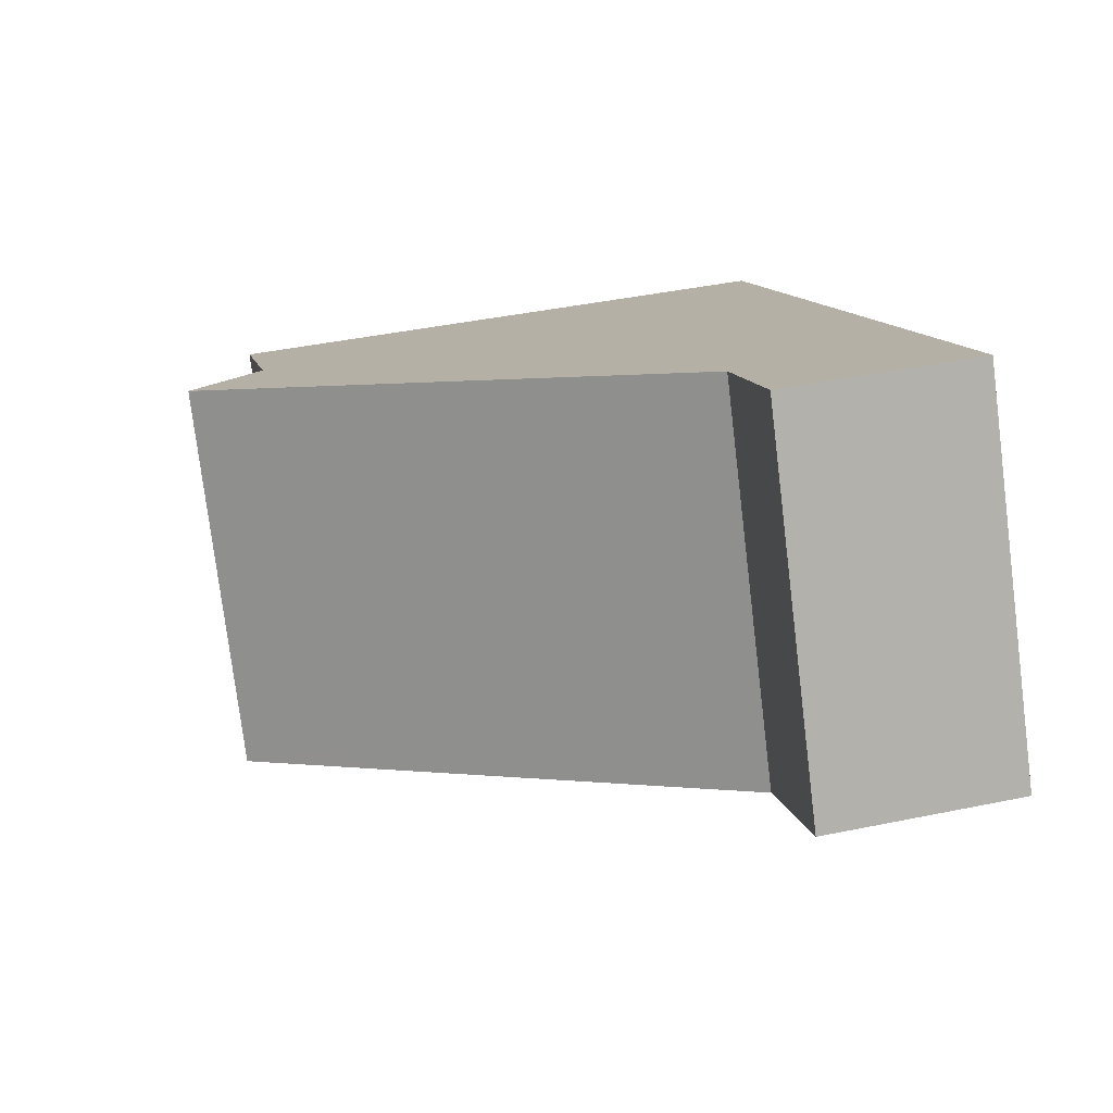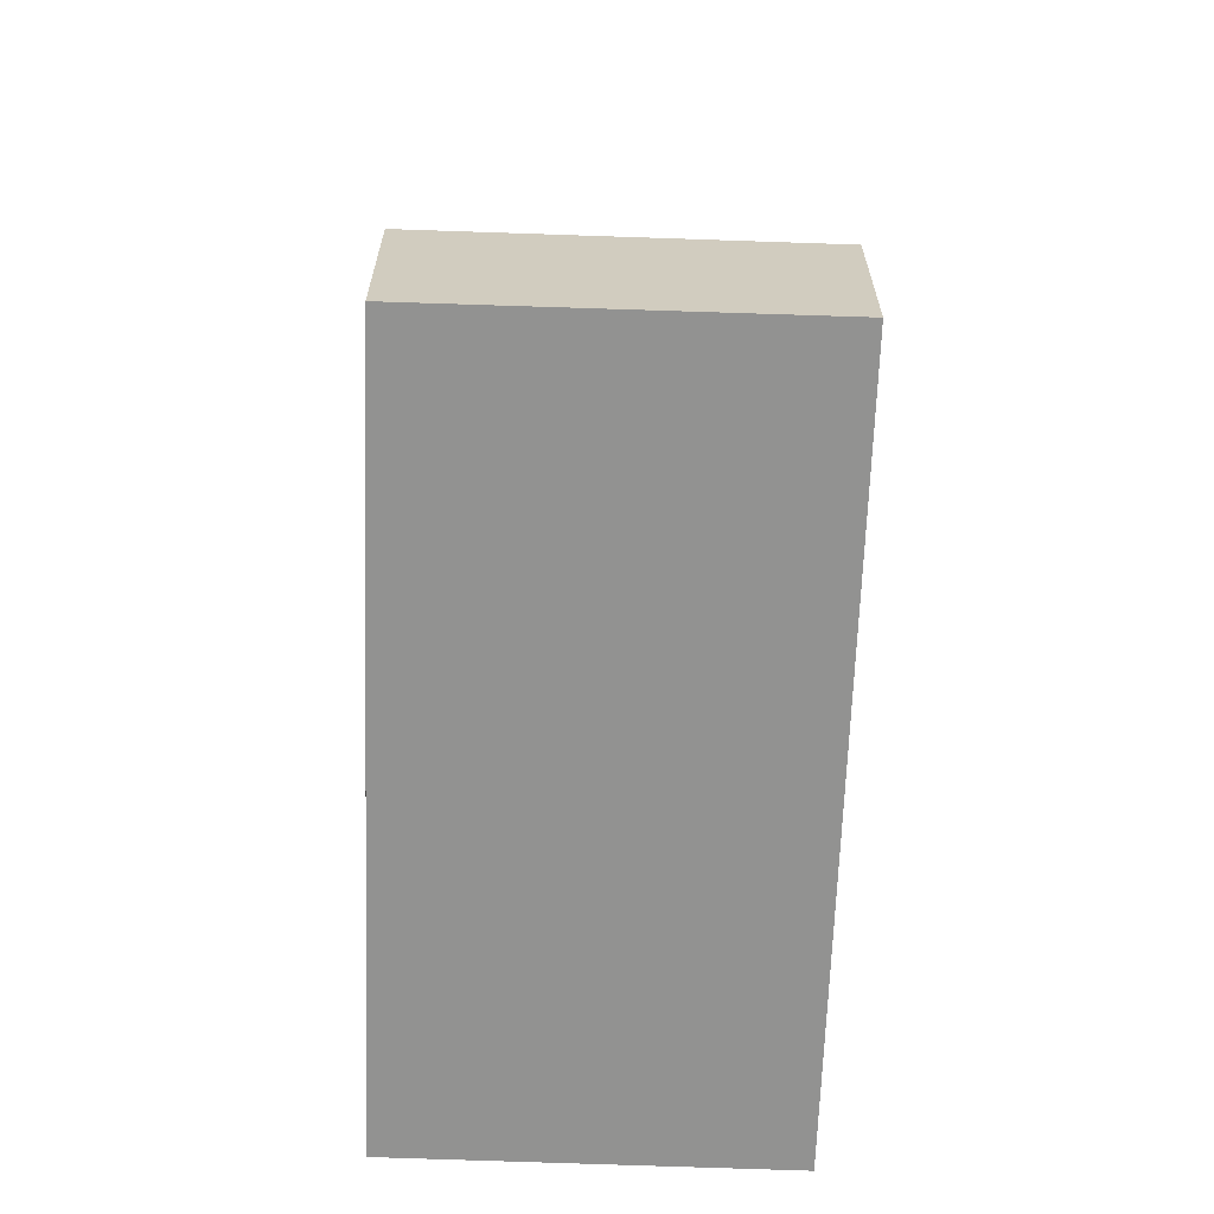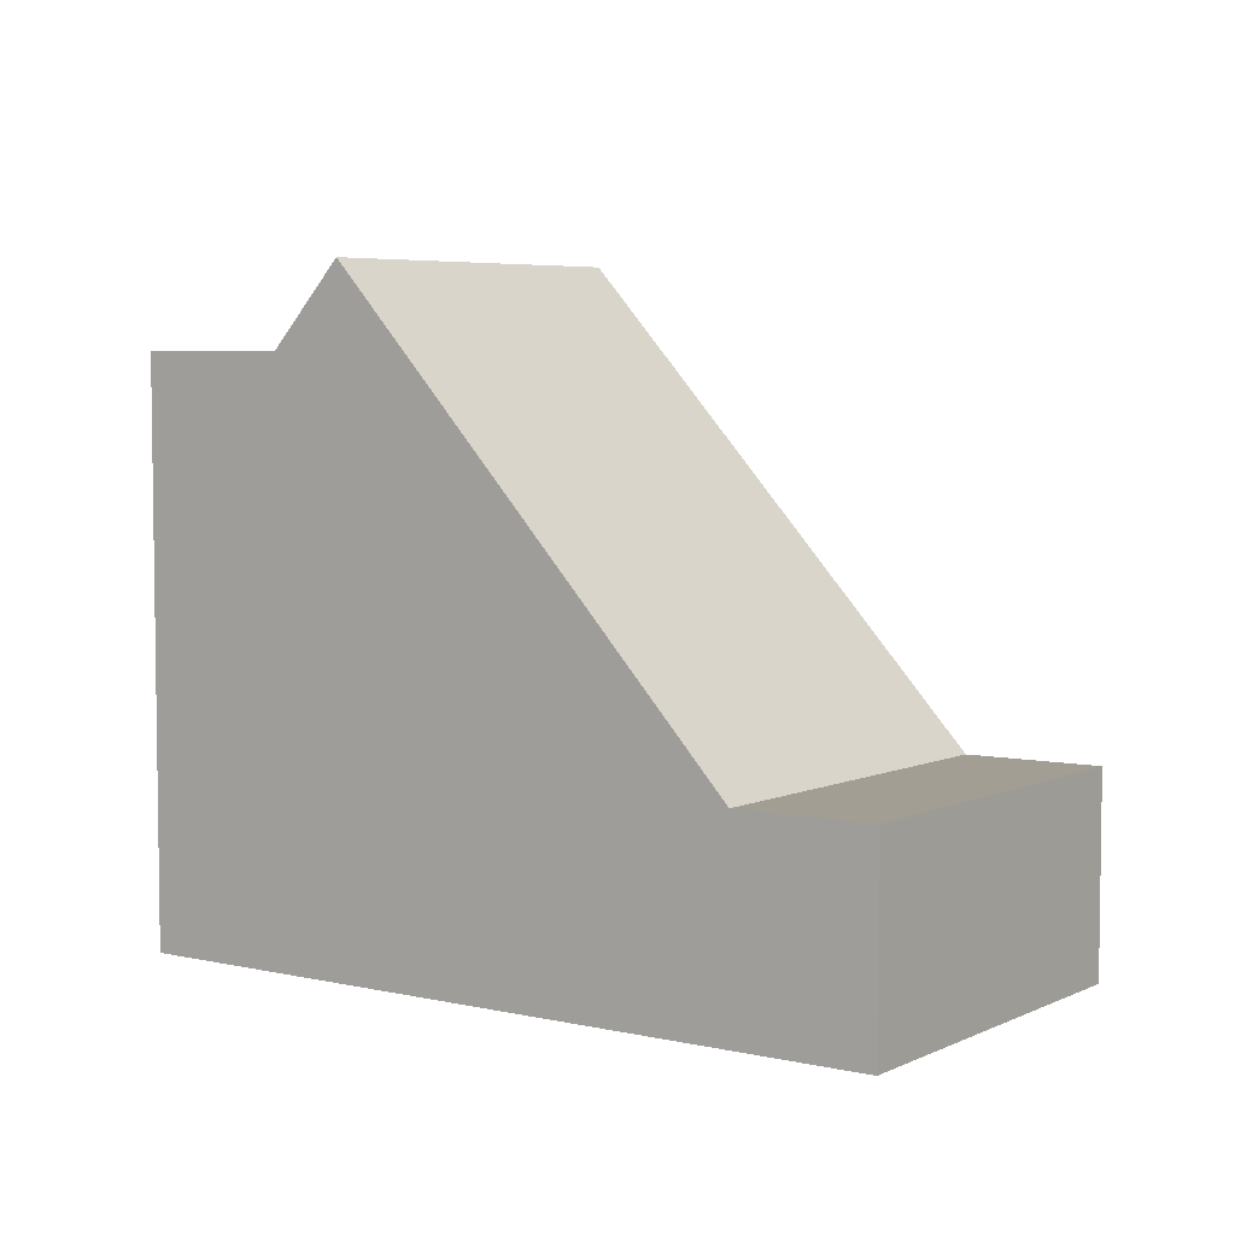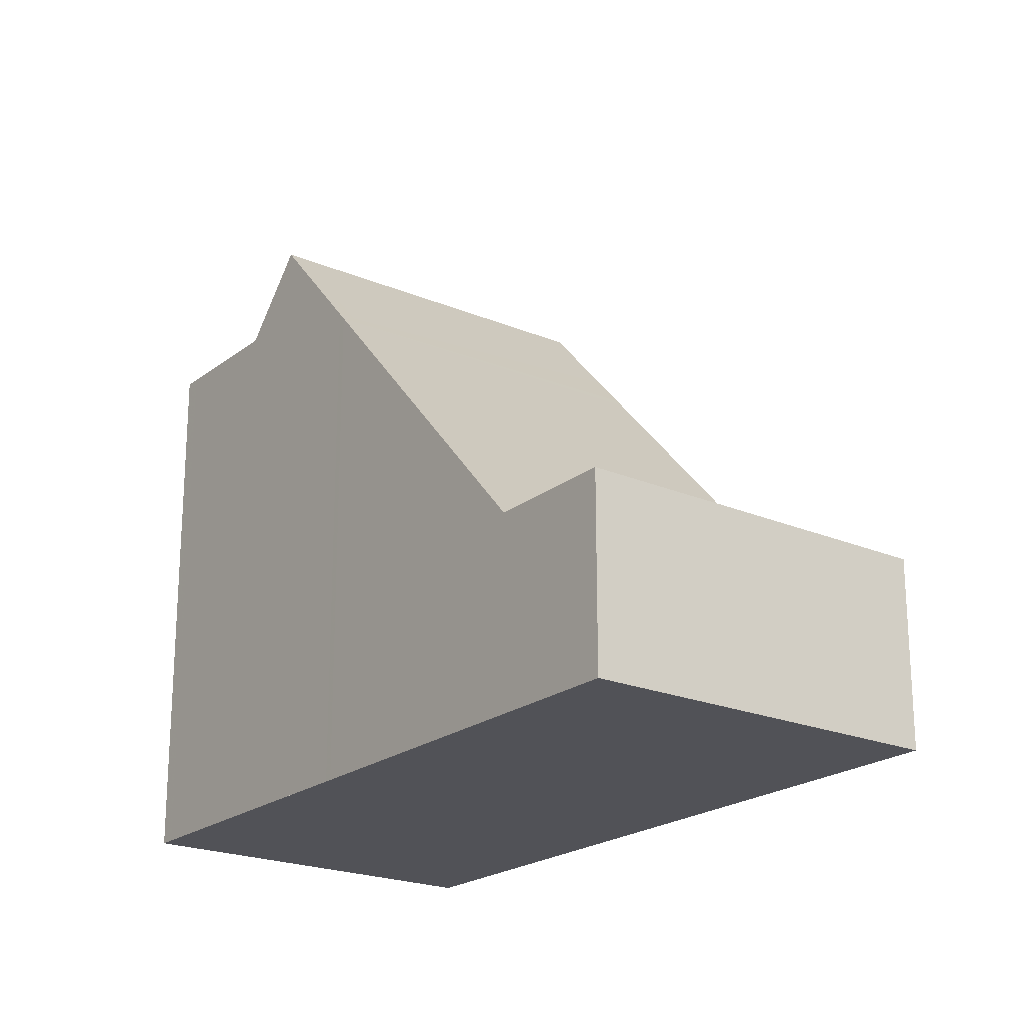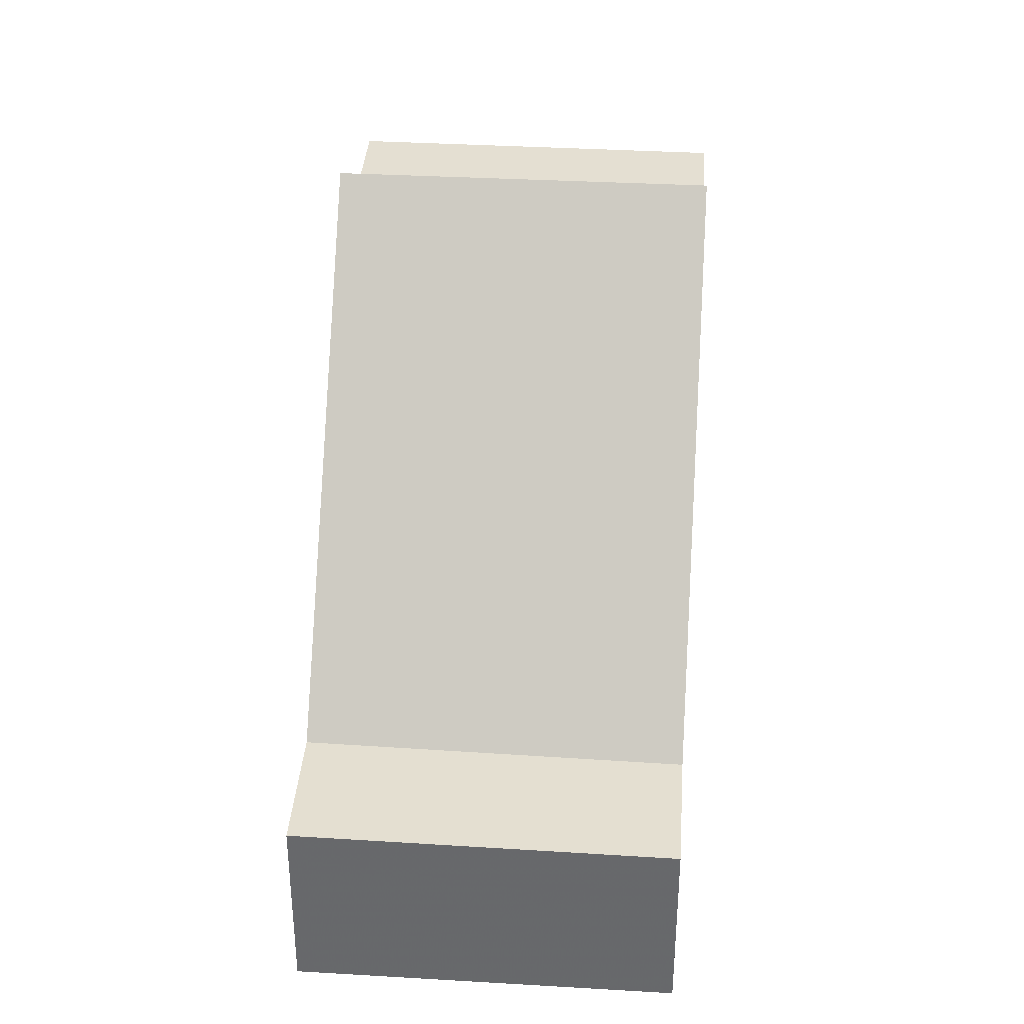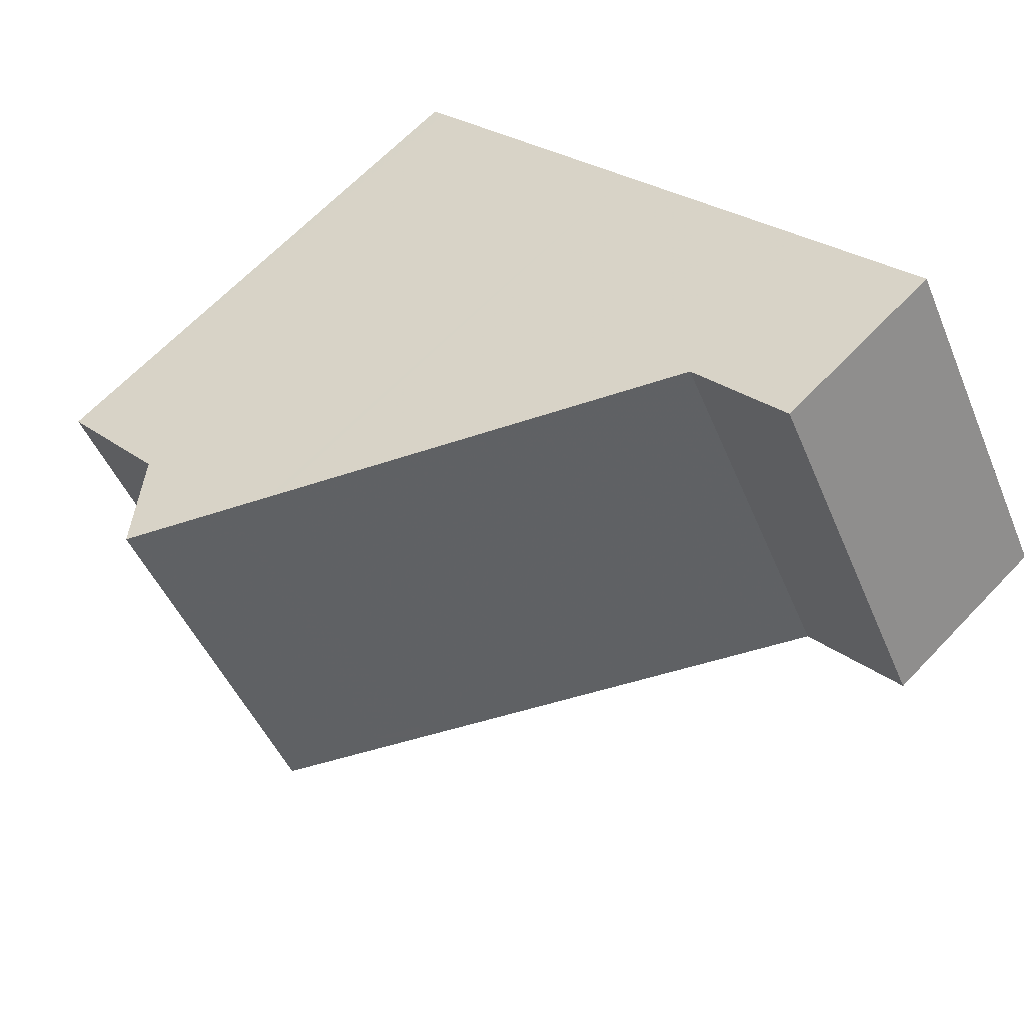
<metadata>
{"format":"obj","ext":"obj","renderer":"f3d","projection":"perspective","resolution":1024,"background":"white","views":[{"elev":42.9,"azim":76.2,"up":"+Y"},{"elev":-66.3,"azim":119.2,"up":"+Z"},{"elev":5.4,"azim":66.6,"up":"+Z"},{"elev":-21.4,"azim":84.4,"up":"+Z"},{"elev":36.9,"azim":125.5,"up":"+Z"},{"elev":65.7,"azim":43.7,"up":"+Y"}]}
</metadata>
<code>
v -1068 -2075 2.704
v -1065 -2080 2.733
v -1077 -2081 7.752
v -1074 -2085 7.76
v -1074 -2079 8.886
v -1072 -2084 8.874
v -1069 -2076 2.693
v -1067 -2081 2.723
v -1073 -2079 7.742
v -1071 -2083 7.75
v -1073 -2079 7.742
v -1069 -2076 2.693
v -1074 -2079 8.886
v -1067 -2081 2.722
v -1071 -2083 7.749
v -1072 -2084 8.874
v -1072 -2084 8.874
v -1074 -2079 8.886
v -1067 -2081 2.723
v -1069 -2076 2.693
v -1075 -2080 7.747
v -1072 -2084 7.755
v -1065 -2080 2.732
v -1067 -2081 2.722
v -1072 -2084 7.755
v -1075 -2080 7.747
v -1074 -2079 8.886
v -1069 -2076 2.693
v -1068 -2075 2.704
v -1075 -2080 7.747
v -1077 -2081 7.752
v -1075 -2080 7.747
v -1072 -2084 8.874
v -1073 -2084 7.754
v -1073 -2084 7.754
v -1074 -2085 7.759
v -1074 -2085 7.759
v -1077 -2081 7.752
v -1077 -2081 7.752
v -1074 -2085 7.759
v -1068 -2075 2.704
v -1065 -2080 2.732
v -1065 -2080 2.733
v -1068 -2075 2.704
v -1070 -2083 7.117
v -1073 -2078 7.138
v -1073 -2078 7.138
v -1070 -2083 7.116
v -1070 -2083 7.233
v -1073 -2078 7.254
v -1073 -2078 7.254
v -1070 -2083 7.232
v -1068 -2075 2.704
v -1068 -2075 2.704
v -1068 -2075 0
v -1068 -2075 4.441e-16
v -1065 -2080 2.733
v -1065 -2080 2.733
v -1065 -2080 4.441e-16
v -1065 -2080 0
v -1077 -2081 7.752
v -1077 -2081 7.752
v -1077 -2081 8.882e-16
v -1077 -2081 -8.882e-16
v -1074 -2085 7.759
v -1074 -2085 7.76
v -1074 -2085 -8.882e-16
v -1074 -2085 -8.882e-16
v -1073 -2079 7.742
v -1074 -2079 8.886
v -1074 -2079 0
v -1073 -2079 8.882e-16
v -1070 -2083 7.116
v -1067 -2081 2.723
v -1067 -2081 0
v -1070 -2083 0
v -1073 -2078 7.254
v -1073 -2079 7.742
v -1073 -2079 8.882e-16
v -1073 -2078 8.882e-16
v -1072 -2084 8.874
v -1071 -2083 7.75
v -1071 -2083 0
v -1072 -2084 0
v -1072 -2084 7.755
v -1072 -2084 8.874
v -1072 -2084 0
v -1072 -2084 0
v -1068 -2075 2.704
v -1069 -2076 2.693
v -1069 -2076 0
v -1068 -2075 -4.441e-16
v -1074 -2085 7.759
v -1072 -2084 7.755
v -1072 -2084 0
v -1074 -2085 0
v -1065 -2080 2.733
v -1065 -2080 2.732
v -1065 -2080 0
v -1065 -2080 4.441e-16
v -1074 -2079 8.886
v -1075 -2080 7.747
v -1075 -2080 0
v -1074 -2079 0
v -1065 -2080 2.732
v -1068 -2075 2.704
v -1068 -2075 4.441e-16
v -1065 -2080 0
v -1077 -2081 7.752
v -1077 -2081 7.752
v -1077 -2081 -8.882e-16
v -1077 -2081 8.882e-16
v -1077 -2081 7.752
v -1074 -2085 7.759
v -1074 -2085 -8.882e-16
v -1077 -2081 -8.882e-16
v -1075 -2080 7.747
v -1077 -2081 7.752
v -1077 -2081 -8.882e-16
v -1075 -2080 0
v -1074 -2085 7.76
v -1074 -2085 7.759
v -1074 -2085 0
v -1074 -2085 -8.882e-16
v -1067 -2081 2.723
v -1065 -2080 2.733
v -1065 -2080 0
v -1067 -2081 0
v -1068 -2075 2.704
v -1068 -2075 2.704
v -1068 -2075 -4.441e-16
v -1068 -2075 0
v -1069 -2076 2.693
v -1073 -2078 7.138
v -1073 -2078 0
v -1069 -2076 0
v -1070 -2083 7.232
v -1070 -2083 7.116
v -1070 -2083 0
v -1070 -2083 8.882e-16
v -1073 -2078 7.138
v -1073 -2078 7.254
v -1073 -2078 8.882e-16
v -1073 -2078 0
v -1071 -2083 7.75
v -1070 -2083 7.232
v -1070 -2083 8.882e-16
v -1071 -2083 0
v -1077 -2081 0
v -1068 -2075 0
v -1065 -2080 0
v -1074 -2085 0
f 42 24 28 41
f 16 13 11 15
f 46 12 14 45
f 47 7 12 46
f 13 5 9 11
f 45 14 8 48
f 15 10 6 16
f 34 30 27 33
f 38 32 35 37
f 43 19 24 42
f 41 28 20 44
f 30 26 18 27
f 39 21 32 38
f 33 17 25 34
f 37 35 22 40
f 37 36 31 38
f 38 31 3 39
f 40 4 36 37
f 41 29 23 42
f 42 23 2 43
f 44 1 29 41
f 50 46 45 49
f 51 47 46 50
f 49 45 48 52
f 49 15 11 50
f 50 11 9 51
f 52 10 15 49
f 54 55 56 53
f 58 59 60 57
f 62 63 64 61
f 66 67 68 65
f 70 71 72 69
f 74 75 76 73
f 78 79 80 77
f 82 83 84 81
f 86 87 88 85
f 90 91 92 89
f 94 95 96 93
f 98 99 100 97
f 102 103 104 101
f 106 107 108 105
f 110 111 112 109
f 114 115 116 113
f 118 119 120 117
f 122 123 124 121
f 126 127 128 125
f 130 131 132 129
f 134 135 136 133
f 138 139 140 137
f 142 143 144 141
f 146 147 148 145
f 150 151 152 149

</code>
